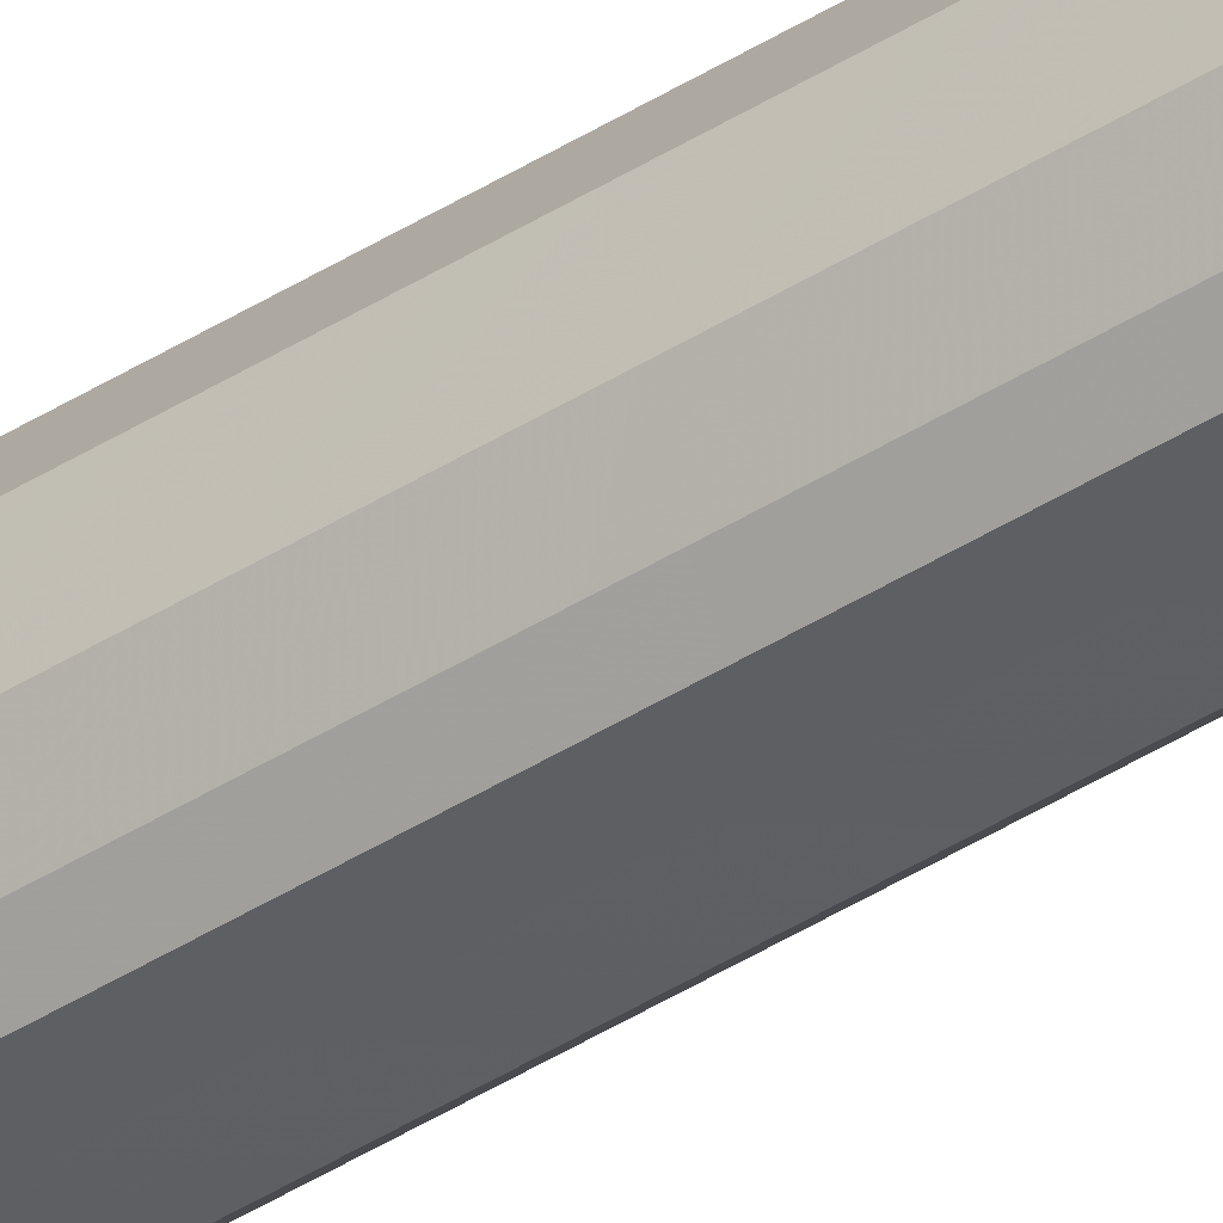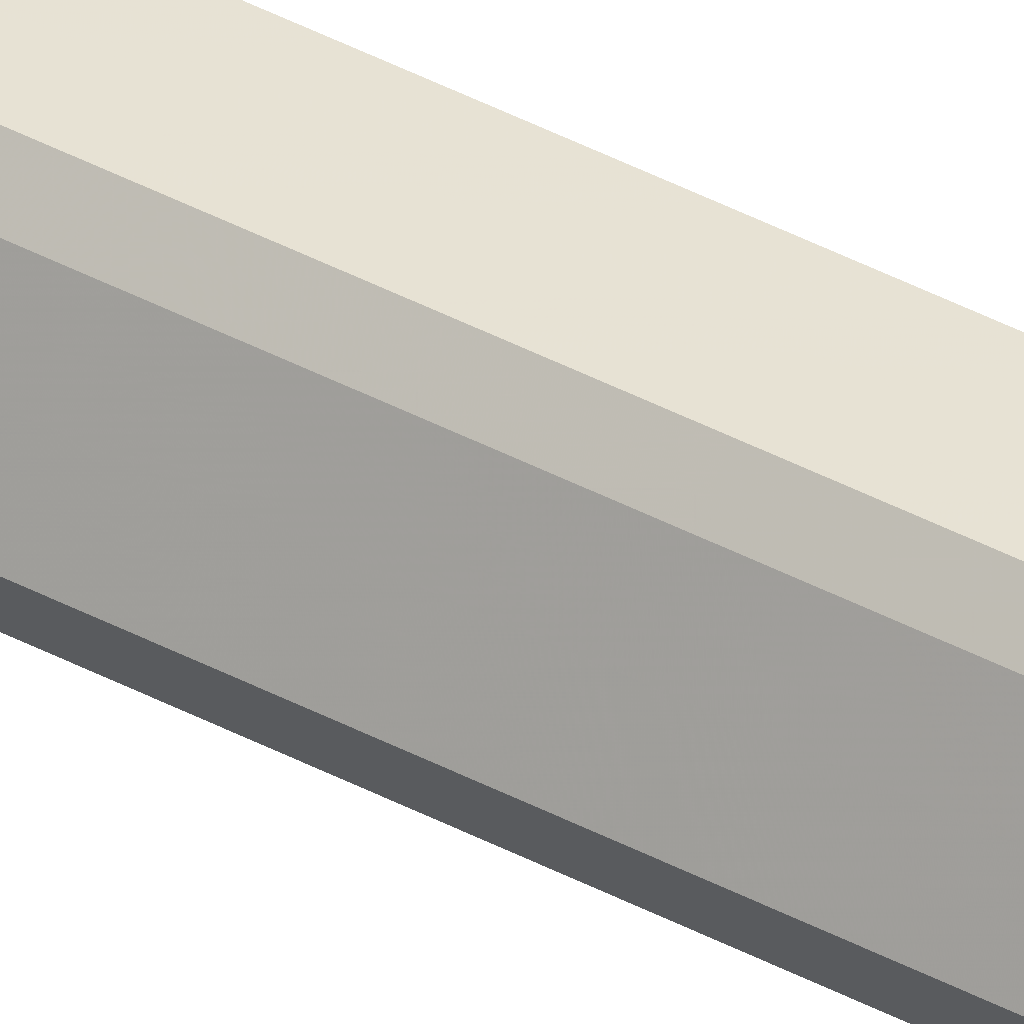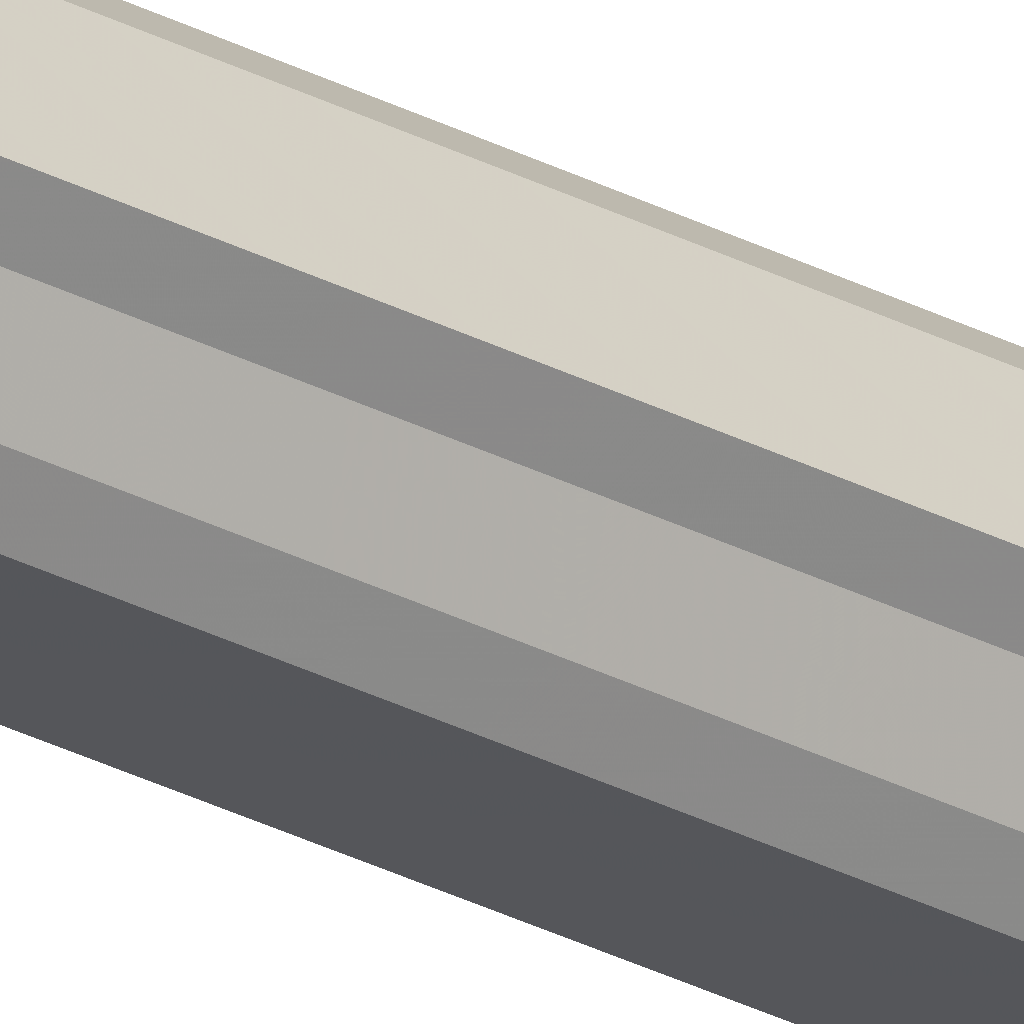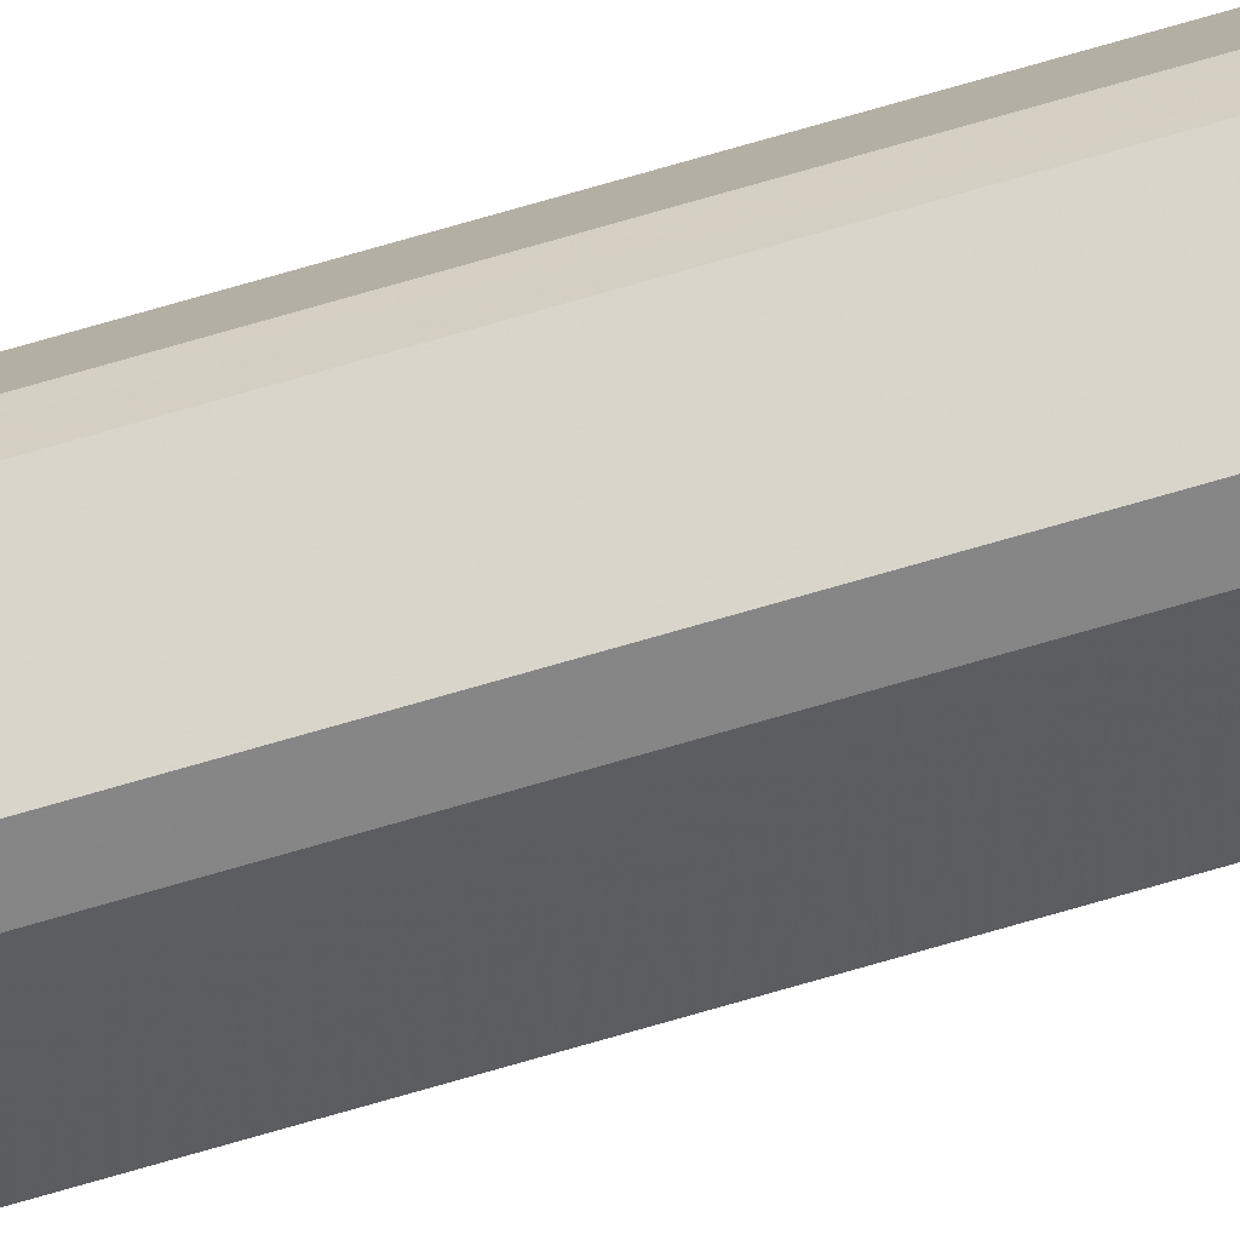
<metadata>
{"format":"obj","ext":"obj","renderer":"f3d","projection":"perspective","resolution":1024,"background":"white","views":[{"elev":-41.4,"azim":127.8,"up":"+Y"},{"elev":39.9,"azim":-56.3,"up":"+Y"},{"elev":-25.9,"azim":-131.1,"up":"+Y"},{"elev":74.6,"azim":-106.1,"up":"+Y"}]}
</metadata>
<code>
o 12014
v 2211 1870 12.39
v 2211 1870 12.39
v 2211 1870 7.703
v 2211 1870 12.39
v 2211 1870 7.703
v 2211 1870 12.39
v 2211 1870 7.703
v 2211 1870 12.39
v 2211 1870 7.703
v 2211 1870 12.39
v 2211 1870 7.703
v 2211 1870 12.39
v 2211 1870 7.703
v 2211 1870 12.39
v 2211 1870 7.703
v 2211 1870 12.39
v 2211 1870 7.703
v 2211 1870 12.39
v 2211 1870 7.703
v 2211 1870 12.39
v 2211 1870 7.703
v 2211 1870 12.39
v 2211 1870 7.703
v 2211 1870 12.39
v 2211 1870 7.703
v 2211 1870 12.39
v 2211 1870 7.703
v 2211 1870 12.39
v 2211 1870 7.703
v 2211 1870 12.39
v 2211 1870 7.703
v 2211 1870 7.703
v 2211 1870 7.703
v 2211 1870 12.39
v 2211 1870 7.703
v 2211 1870 12.39
v 2211 1870 7.703
v 2211 1870 7.703
v 2211 1870 12.39
v 2211 1870 7.703
v 2211 1870 12.39
v 2211 1870 12.39
v 2211 1870 7.703
v 2211 1870 7.703
v 2211 1870 12.39
v 2211 1870 7.703
v 2211 1870 12.39
v 2211 1870 12.39
v 2211 1870 7.703
v 2211 1870 7.703
v 2211 1870 12.39
v 2211 1870 7.703
v 2211 1870 12.39
v 2211 1870 12.39
v 2211 1870 7.703
v 2211 1870 7.703
v 2211 1870 12.39
v 2211 1870 7.703
v 2211 1870 12.39
v 2211 1870 12.39
v 2211 1870 7.703
v 2211 1870 7.703
v 2211 1870 12.39
v 2211 1870 12.39
v 2211 1870 12.39
v 2211 1870 12.39
v 2211 1870 12.39
v 2211 1870 12.39
v 2211 1870 12.39
v 2211 1870 12.39
v 2211 1870 12.39
v 2211 1870 12.39
v 2211 1870 12.39
v 2211 1870 12.39
v 2211 1870 12.39
v 2211 1870 12.39
v 2211 1870 12.39
v 2211 1870 12.39
v 2211 1870 12.39
v 2211 1870 12.39
v 2211 1870 12.39
v 2211 1870 7.703
v 2211 1870 7.703
v 2211 1870 7.703
v 2211 1870 7.703
v 2211 1870 7.703
v 2211 1870 7.703
v 2211 1870 7.703
v 2211 1870 7.703
v 2211 1870 7.703
v 2211 1870 7.703
v 2211 1870 7.703
v 2211 1870 7.703
v 2211 1870 7.703
v 2211 1870 7.703
v 2211 1870 7.703
v 2211 1870 7.703
v 2211 1870 7.703
f 1 2 3
f 2 4 5
f 6 1 7
f 4 8 9
f 10 6 11
f 8 12 13
f 14 10 15
f 12 16 17
f 18 14 19
f 16 20 21
f 22 18 23
f 20 24 25
f 26 22 27
f 24 28 29
f 30 26 31
f 28 30 32
f 33 34 35
f 35 36 37
f 38 39 33
f 40 41 38
f 37 42 43
f 44 45 40
f 46 47 44
f 43 48 49
f 50 51 46
f 52 53 50
f 49 54 55
f 56 57 52
f 58 59 56
f 55 60 61
f 62 63 58
f 61 64 62
f 65 66 67
f 65 68 66
f 65 67 69
f 65 70 68
f 65 69 71
f 65 72 70
f 65 71 73
f 65 74 72
f 65 73 75
f 65 76 74
f 65 75 77
f 65 78 76
f 65 77 79
f 65 80 78
f 65 79 81
f 65 81 80
f 82 83 84
f 82 85 83
f 82 84 86
f 82 87 85
f 82 86 88
f 82 89 87
f 82 88 90
f 82 91 89
f 82 90 92
f 82 93 91
f 82 92 94
f 82 95 93
f 82 94 96
f 82 97 95
f 82 96 98
f 82 98 97

</code>
